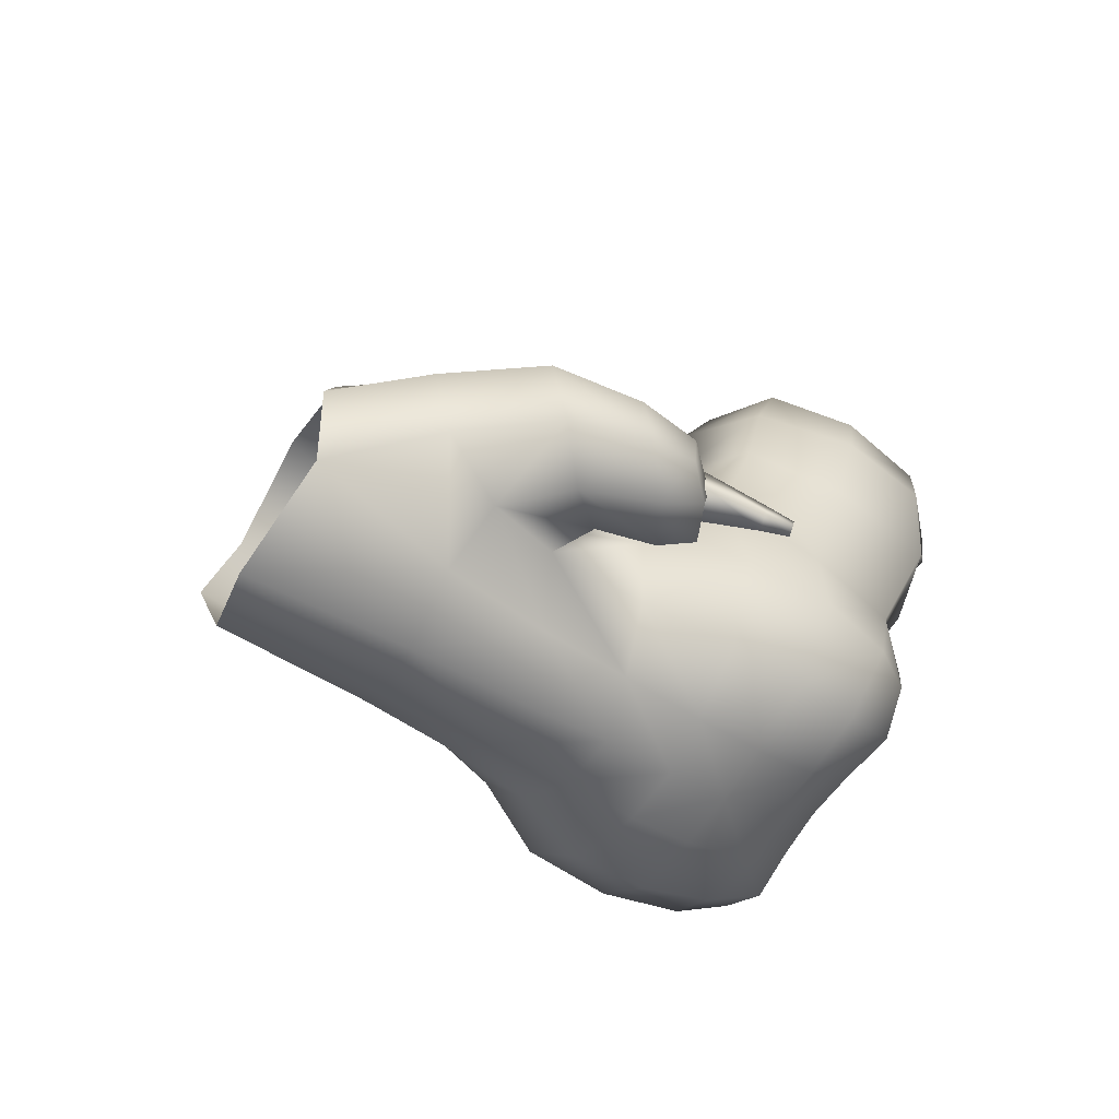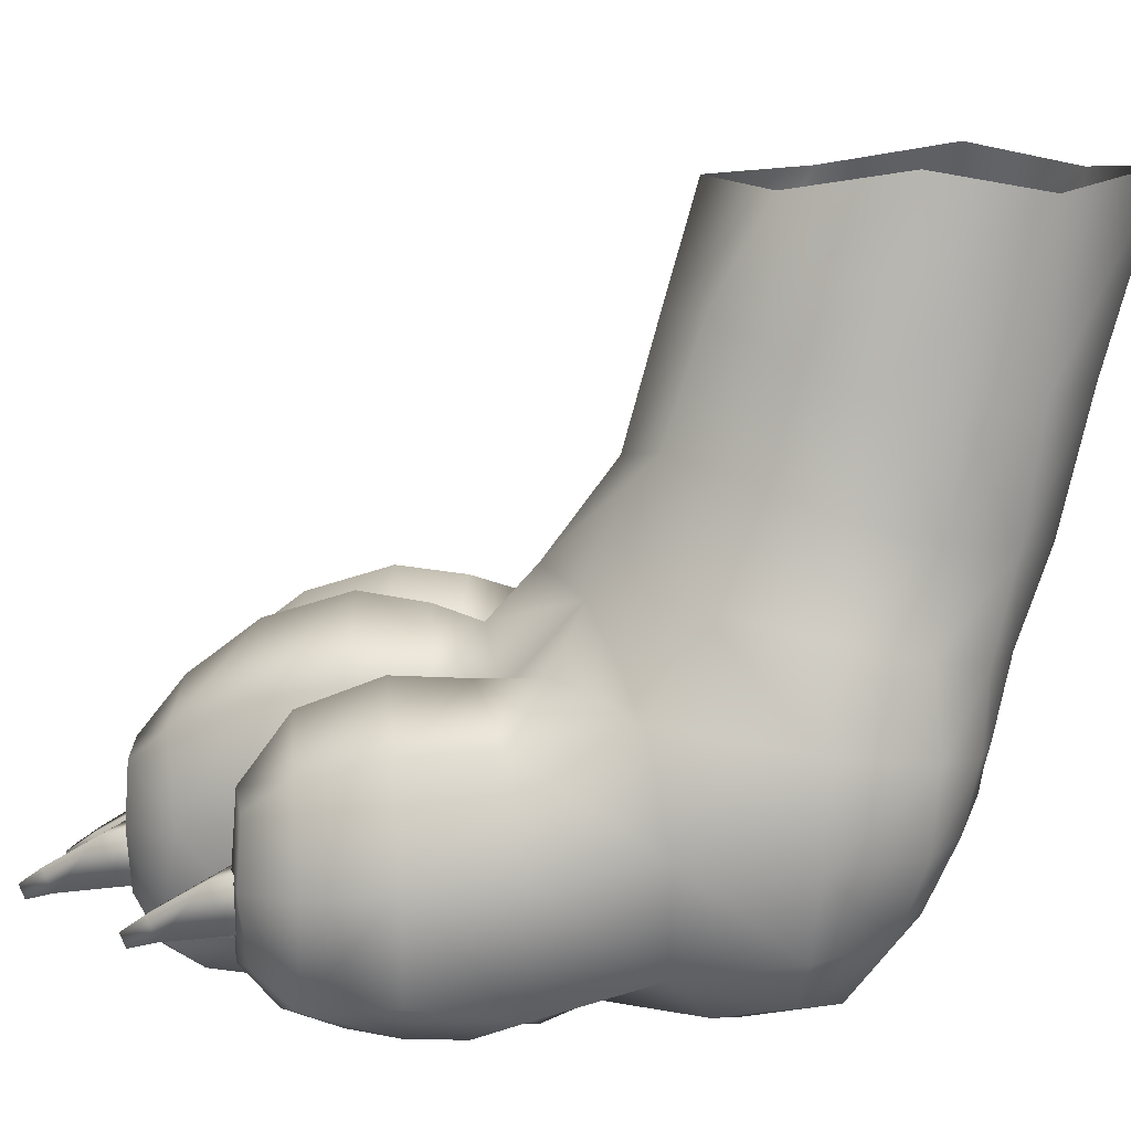
<metadata>
{"format":"obj","ext":"obj","renderer":"f3d","projection":"perspective","resolution":1024,"background":"white","views":[{"elev":-66.6,"azim":-123.6,"up":"+Z"},{"elev":11.4,"azim":104.1,"up":"+Y"}]}
</metadata>
<code>
v -0.03955 0.1144 -0.06828
v -0.03311 0.09076 -0.1112
v -0.04335 0.1108 -0.1107
v -0.04762 0.1189 -0.09014
v -0.02259 0.07881 -0.067
v -0.02947 0.09972 -0.061
v -0.02739 0.06989 -0.1026
v -0.02581 0.07055 -0.08359
v -0.02471 0.04749 -0.02567
v -0.03353 0.05063 -0.05417
v -0.02853 0.0424 -0.1028
v -0.03501 0.04595 -0.08106
v -0.01309 0.06236 -0.1164
v -0.01636 0.0933 -0.1225
v -0.01824 0.109 -0.05014
v -0.01809 0.08055 -0.04233
v -0.03022 0.1408 -0.09664
v -0.02397 0.136 -0.1247
v -0.02189 0.1354 -0.06446
v -0.06502 0.06293 -0.09592
v -0.03742 0.0633 -0.0984
v -0.05579 0.03867 -0.07618
v -0.0427 0.03476 -0.07781
v -0.06578 0.04984 -0.07648
v -0.04163 0.03995 -0.06436
v -0.05228 0.04415 -0.06122
v -0.06099 0.05198 -0.06415
v -0.04639 0.03691 -0.09034
v -0.05655 0.04156 -0.09066
v -0.06428 0.04979 -0.08884
v -0.05301 0.05442 -0.1001
v -0.03296 0.0609 -0.08324
v -0.06421 0.09413 -0.08368
v -0.04028 0.08168 -0.05488
v -0.03126 0.06792 -0.06479
v -0.05477 0.09188 -0.06269
v -0.04648 0.07462 -0.1058
v -0.0601 0.08694 -0.1042
v -0.03582 0.04667 -0.08045
v -0.06761 0.0679 -0.07899
v -0.04631 0.06011 -0.05234
v -0.03372 0.05085 -0.06171
v -0.0605 0.06705 -0.06089
v -0.04134 0.04677 -0.09549
v 0.005484 -0.04588 -0.05933
v -0.01992 -0.04945 -0.05993
v 0.03088 -0.04943 -0.0599
v -0.007046 -0.0455 -0.0598
v 0.01802 -0.04558 -0.0598
v -0.003804 -0.04295 -0.01954
v 0.01478 -0.04299 -0.01955
v 0.005484 -0.04646 -0.01771
v -0.02823 -0.03827 0.02354
v 0.0392 -0.03836 0.02355
v 0.005435 -0.03972 0.07326
v 0.005549 -0.0397 0.07326
v -0.01224 -0.04625 0.08062
v 0.02322 -0.04625 0.08062
v -0.01018 -0.04792 0.01857
v 0.02115 -0.04791 0.01859
v -0.0303 -0.03899 0.07365
v 0.04128 -0.03902 0.07365
v -0.01244 -0.04906 0.0679
v 0.02342 -0.04906 0.0679
v -0.01119 -0.04906 0.0323
v 0.02217 -0.04906 0.03231
v -0.02226 -0.04777 0.06584
v 0.03323 -0.04776 0.06584
v -0.02146 -0.04813 0.03396
v 0.03243 -0.04813 0.03397
v -0.001937 -0.04665 0.03504
v 0.01291 -0.04665 0.03504
v -0.002694 -0.04761 0.06586
v 0.01367 -0.04761 0.06586
v 0.002931 -0.03077 0.002745
v 0.008059 -0.0308 0.002751
v -0.04438 -0.02755 -0.07902
v 0.05507 -0.02776 -0.0788
v -0.01035 -0.02549 -0.09801
v 0.02135 -0.02563 -0.09797
v -0.01988 -0.03227 -0.004961
v 0.03084 -0.03242 -0.004966
v 0.005502 -0.02696 0.000905
v 0.00549 -0.02551 -0.09771
v -0.02838 -0.02608 -0.09518
v 0.03939 -0.02633 -0.09503
v -0.008724 -0.03934 -0.000778
v 0.01969 -0.0394 -0.000778
v -0.01559 -0.03917 -0.01242
v 0.02656 -0.03926 -0.01242
v -0.02262 -0.03071 0.08335
v 0.03364 -0.03072 0.08335
v -0.01099 -0.0341 0.08706
v 0.02201 -0.0341 0.08706
v 0.001104 -0.03192 0.08424
v 0.009913 -0.0319 0.08425
v 0.005488 -0.03834 -0.006783
v 0.005485 -0.03956 -0.08356
v -0.0368 -0.04009 -0.07461
v 0.04773 -0.04035 -0.07454
v -0.001207 -0.0377 -0.008501
v 0.01219 -0.03773 -0.0085
v -0.0333 -0.0454 -0.05538
v 0.04418 -0.0455 -0.0554
v -0.02414 -0.04532 -0.03574
v 0.03512 -0.04543 -0.03574
v -0.01837 -0.04195 -0.02069
v 0.02934 -0.04204 -0.02069
v 0.006425 -0.03805 0.02557
v 0.004564 -0.03803 0.02558
v -0.009307 -0.04383 0.008964
v 0.02027 -0.04385 0.00898
v -0.0234 -0.03203 0.008156
v 0.03439 -0.03221 0.00816
v 0.004078 -0.03166 0.01185
v 0.00692 -0.03167 0.01185
v -0.06434 -0.0405 0.02878
v 0.07529 -0.04058 0.02877
v -0.02781 -0.03724 0.01813
v 0.03882 -0.03732 0.01814
v -0.03464 -0.03453 0.04912
v 0.04566 -0.03454 0.04911
v -0.04816 -0.03634 0.04863
v 0.05916 -0.03636 0.04861
v -0.0597 -0.03288 0.04156
v 0.07071 -0.03297 0.04155
v -0.03034 -0.04441 -0.02901
v 0.04135 -0.0445 -0.02898
v -0.04328 -0.03409 -0.048
v 0.05425 -0.03425 -0.04796
v -0.02219 -0.0354 -0.01258
v 0.03319 -0.03551 -0.01262
v -0.03639 -0.04895 -0.01773
v -0.02403 -0.03927 -0.002698
v 0.03506 -0.03937 -0.002693
v -0.05807 -0.04073 -0.02081
v 0.06892 -0.0408 -0.02073
v -0.03773 -0.04612 0.02763
v 0.04872 -0.04611 0.02763
v -0.05459 -0.04711 0.02162
v 0.06554 -0.0471 0.02162
v -0.0343 -0.04525 0.001752
v 0.04529 -0.04528 0.001756
v -0.05223 -0.0481 -0.006273
v 0.06319 -0.04813 -0.006261
v -0.03605 -0.0454 0.01541
v 0.04704 -0.04541 0.01541
v -0.0552 -0.04816 0.007807
v 0.06616 -0.04815 0.007811
v -0.04179 -0.04817 -0.004253
v 0.05278 -0.04818 -0.004241
v -0.04581 -0.04734 0.0262
v 0.05679 -0.04733 0.0262
v -0.04451 -0.04677 0.0115
v 0.05549 -0.04677 0.0115
v -0.06592 -0.0373 0.004683
v 0.07691 -0.03745 0.004678
v 0.04739 -0.04896 -0.0177
v -0.04746 -0.04648 0.0387
v 0.05843 -0.04646 0.03868
v -0.02932 -0.04177 0.03813
v 0.04032 -0.04178 0.03814
v -0.008885 -0.04021 -0.0841
v 0.01986 -0.04032 -0.08404
v -0.02467 -0.0426 -0.08326
v 0.03561 -0.04271 -0.08307
v -0.01163 -0.04235 -0.02152
v 0.02261 -0.04241 -0.02152
v -0.009161 -0.03969 -0.01056
v 0.02014 -0.03975 -0.01056
v -0.005346 -0.04335 -0.03607
v 0.01632 -0.04343 -0.03608
v 0.005486 -0.04648 -0.03468
v -0.01496 -0.045 -0.03762
v 0.02594 -0.04511 -0.03763
v -0.0299 -0.0354 0.04897
v 0.04089 -0.03543 0.04897
v -0.02291 -0.04813 0.05058
v 0.03388 -0.04812 0.05059
v 0.005714 -0.0354 0.04969
v 0.005287 -0.03539 0.04969
v -0.002068 -0.04644 0.05104
v 0.01304 -0.04644 0.05104
v -0.01225 -0.04695 0.05096
v 0.02323 -0.04695 0.05096
v -0.06206 0.01557 -0.07923
v -0.06209 0.01615 -0.08254
v -0.05889 0.0152 -0.0828
v -0.05879 0.0146 -0.07945
v -0.05528 0.02175 -0.07699
v -0.0559 0.0225 -0.08253
v -0.06074 0.02396 -0.08215
v -0.06094 0.02345 -0.07658
v -0.05843 0.04166 -0.07181
v -0.05818 0.04176 -0.08257
v -0.04892 0.03895 -0.08328
v -0.04735 0.03832 -0.07259
v -0.0425 0.05383 -0.07236
v -0.04361 0.05375 -0.08454
v -0.05524 0.05727 -0.08381
v -0.0545 0.05748 -0.07136
v 0.06512 -0.01177 0.03631
v 0.06487 -0.02618 0.03314
v 0.05043 -0.02621 0.03179
v 0.04989 -0.01152 0.035
v 0.04927 -0.01668 0.05205
v 0.05054 -0.02944 0.04861
v 0.06236 -0.02946 0.04968
v 0.06331 -0.01674 0.05328
v 0.05858 -0.02735 0.07014
v 0.05822 -0.03374 0.06775
v 0.05206 -0.03374 0.06719
v 0.05148 -0.02737 0.06948
v 0.05246 -0.03266 0.07697
v 0.05254 -0.03635 0.07535
v 0.05659 -0.03635 0.07569
v 0.05648 -0.03263 0.07737
v 0.02981 -0.01448 0.0766
v 0.02958 -0.02881 0.07345
v 0.0152 -0.02888 0.07209
v 0.01469 -0.01429 0.0753
v 0.01405 -0.01938 0.09231
v 0.01531 -0.03201 0.0889
v 0.02708 -0.03201 0.08997
v 0.02804 -0.01939 0.09355
v 0.02333 -0.02989 0.1104
v 0.02296 -0.03627 0.108
v 0.01682 -0.03628 0.1075
v 0.01622 -0.02992 0.1098
v 0.01721 -0.03519 0.1173
v 0.01729 -0.03887 0.1156
v 0.02134 -0.03888 0.116
v 0.02123 -0.03515 0.1176
v -0.01025 -0.03515 0.1176
v -0.01036 -0.03888 0.116
v -0.006305 -0.03887 0.1156
v -0.006229 -0.03519 0.1173
v -0.005239 -0.02992 0.1098
v -0.00584 -0.03628 0.1075
v -0.01198 -0.03627 0.108
v -0.01235 -0.02989 0.1104
v -0.01706 -0.01939 0.09355
v -0.0161 -0.03201 0.08997
v -0.004333 -0.03201 0.0889
v -0.003065 -0.01938 0.09231
v -0.003709 -0.01429 0.0753
v -0.00422 -0.02887 0.07209
v -0.0186 -0.02881 0.07345
v -0.01883 -0.01448 0.0766
v -0.0455 -0.03263 0.07737
v -0.04561 -0.03635 0.07569
v -0.04156 -0.03635 0.07535
v -0.04148 -0.03266 0.07697
v -0.0405 -0.02736 0.06949
v -0.04108 -0.03374 0.06719
v -0.04725 -0.03374 0.06775
v -0.0476 -0.02734 0.07014
v -0.05233 -0.01665 0.0533
v -0.05141 -0.02942 0.04967
v -0.03954 -0.0294 0.04859
v -0.0383 -0.01662 0.05206
v -0.03886 -0.01129 0.03501
v -0.03945 -0.02602 0.03176
v -0.05389 -0.02599 0.03312
v -0.05418 -0.01152 0.03633
v 0.02815 0.1338 -0.1239
v -0.03028 0.02369 0.02862
v 0.04137 0.02333 0.02858
v 0.007355 0.02108 0.03015
v 0.003735 0.02107 0.03014
v -0.009428 0.04072 0.03243
v 0.02061 0.04069 0.03236
v -0.03123 -0.01282 0.06875
v 0.04234 -0.01285 0.06875
v -0.02975 -0.006214 0.02514
v 0.04086 -0.006538 0.02513
v 0.00536 -0.007441 0.02716
v 0.005749 -0.007455 0.02716
v -0.02909 0.01061 0.07112
v 0.04022 0.01059 0.07112
v 0.005181 0.007583 0.07046
v 0.005936 0.007582 0.07046
v -0.01032 0.01898 0.07358
v 0.02144 0.01897 0.07358
v 0.005501 -0.01446 0.06877
v 0.005607 -0.01445 0.06876
v 0.002844 -0.005476 0.004566
v 0.00826 -0.00552 0.004554
v -0.01077 0.03584 0.001498
v 0.02202 0.03533 0.001547
v 0.005633 0.07574 -0.03227
v 0.001601 0.02335 0.003679
v 0.009493 0.02324 0.003727
v 0.005557 0.02009 0.001857
v -0.01957 -0.005885 -0.004375
v 0.03066 -0.006338 -0.00437
v 0.005539 -0.0055 0.001319
v -0.04895 -0.005666 -0.08234
v 0.06017 -0.005735 -0.08208
v 0.005451 -0.007323 -0.1062
v -0.01121 -0.006578 -0.1063
v 0.02217 -0.006959 -0.1064
v 0.005559 0.0401 -0.007785
v -0.000421 0.05518 -0.02076
v 0.01155 0.05492 -0.02064
v -0.000741 0.04323 -0.00827
v 0.0119 0.04301 -0.008168
v 0.005536 0.05331 -0.02311
v -0.02139 0.02273 -0.004959
v 0.03252 0.02179 -0.004969
v 0.005265 0.01057 -0.1107
v -0.01162 0.01286 -0.1097
v 0.02227 0.01127 -0.1105
v -0.03195 0.01593 -0.1045
v 0.04299 0.01442 -0.1042
v -0.0464 0.01935 -0.0815
v 0.06037 0.01926 -0.08185
v 0.04934 0.04126 -0.08054
v 0.04738 0.04623 -0.05299
v -0.02338 0.001229 0.08318
v 0.03449 0.00121 0.08319
v -0.01053 0.003387 0.08615
v 0.02163 0.003377 0.08614
v 0.001382 -5e-05 0.08262
v 0.009732 -5.1e-05 0.08261
v -0.0243 -0.01475 0.0839
v 0.03539 -0.01477 0.08391
v 0.003374 -0.01572 0.08471
v 0.007721 -0.0157 0.08469
v -0.01013 -0.01558 0.08831
v 0.02121 -0.01559 0.08831
v 0.0367 0.0449 -0.02541
v 0.03232 0.07704 -0.04089
v 0.04148 0.07301 -0.06088
v 0.004907 0.03123 -0.1149
v 0.0376 0.03551 -0.1012
v 0.004292 0.05627 -0.1231
v 0.03499 0.06015 -0.1032
v 0.04276 0.06589 -0.08319
v -0.02511 0.0222 0.01086
v 0.03615 0.02152 0.01086
v 0.004417 0.02103 0.01448
v 0.006668 0.02095 0.01447
v -0.009809 0.03923 0.01435
v 0.02103 0.0388 0.01428
v -0.02466 -0.00523 0.008872
v 0.03576 -0.005691 0.008871
v 0.003961 -0.005978 0.01324
v 0.007151 -0.006016 0.01324
v -0.04649 -0.01722 0.05001
v 0.05757 -0.01733 0.05002
v -0.03214 -0.018 0.04961
v 0.04323 -0.01806 0.04959
v -0.06131 -0.01603 0.04306
v 0.07241 -0.01625 0.04307
v -0.03254 -0.000507 0.04848
v 0.04363 -0.000613 0.04848
v -0.04515 0.003221 0.04886
v 0.05627 0.003054 0.04888
v -0.05774 0.001279 0.04327
v 0.06886 0.000974 0.04326
v -0.04673 0.02439 -0.04412
v 0.05855 0.02343 -0.04393
v -0.04805 -0.006193 -0.04969
v 0.05928 -0.006454 -0.0496
v -0.02527 0.01535 -0.009422
v 0.03642 0.01465 -0.009296
v -0.03326 0.02973 -0.0201
v 0.04474 0.02875 -0.0199
v -0.02344 -0.008083 -0.01298
v 0.03452 -0.008484 -0.01293
v -0.02406 -0.01254 0.000844
v -0.06056 -0.008843 -0.02067
v 0.07149 -0.009285 -0.02061
v -0.03685 0.02951 -0.00328
v 0.04801 0.02861 -0.003293
v 0.03539 0.01221 0.002206
v 0.06532 0.01776 -0.01478
v -0.02528 -0.01542 0.0185
v 0.0364 -0.01572 0.01849
v -0.06838 -0.01093 0.004104
v 0.07948 -0.0114 0.004095
v -0.03942 0.02973 0.01589
v 0.05056 0.02877 0.01578
v -0.0241 0.01145 0.01884
v 0.03523 0.0109 0.01882
v -0.05964 0.0165 0.008181
v 0.07065 0.01566 0.008168
v 0.03516 -0.01293 0.000842
v -0.02663 -0.01719 0.0362
v 0.03774 -0.01733 0.03619
v -0.06818 -0.0141 0.02659
v 0.07929 -0.01446 0.02659
v -0.04262 0.02103 0.0363
v 0.05377 0.02065 0.03621
v -0.02578 0.007712 0.03744
v 0.03687 0.007487 0.03742
v -0.06132 0.01051 0.03023
v 0.0724 0.009956 0.03017
v -0.0243 0.01287 0.002203
v -0.05429 0.01857 -0.01486
v 0.0213 0.03161 -0.1118
v 0.0212 0.05668 -0.1172
v -0.03159 -0.006067 -0.1026
v 0.04265 -0.006405 -0.1022
v -0.03191 0.01958 0.05092
v 0.04305 0.0195 0.0509
v 0.007757 0.01626 0.05111
v 0.003352 0.01626 0.05111
v -0.009738 0.03315 0.05505
v 0.02087 0.03317 0.05504
v 0.006339 -0.01052 0.0482
v 0.004771 -0.01051 0.0482
v -0.03227 -0.009033 0.04756
v 0.04338 -0.009137 0.04756
v -0.005541 0.07472 -0.02876
v 0.01721 0.0737 -0.02852
v -0.01132 0.05084 -0.0115
v 0.02281 0.0498 -0.01144
v 0.0217 0.09004 -0.1221
v 0.003591 0.09132 -0.1309
v -0.004266 0.1077 -0.0379
v 0.01613 0.1071 -0.03761
v 0.0308 0.1072 -0.05034
v 0.005759 0.09866 -0.03573
v 0.03393 0.08783 -0.1061
v 0.03904 0.0994 -0.06764
v 0.03297 0.1099 -0.1058
v 0.03724 0.1142 -0.09003
v 0.03733 0.1165 -0.07389
v 0.0399 0.0918 -0.0868
v 0.003669 0.1385 -0.1437
v 0.03115 0.1335 -0.06507
v 0.00577 0.1348 -0.04359
v 0.03549 0.1388 -0.09606
v -0.01173 0.03636 -0.1113
f 1 6 15 19
f 9 16 5 10
f 436 335 311 312
f 10 5 8 12
f 7 11 12 8
f 5 16 15 6
f 14 2 3 18
f 436 11 7 13
f 18 3 4 17
f 1 19 17 4
f 37 31 20 38
f 29 31 44 28
f 26 22 23 25
f 26 27 24 22
f 24 30 29 22
f 23 22 29 28
f 23 39 42 25
f 27 43 40 24
f 28 44 39 23
f 24 40 20 30
f 25 42 41 26
f 26 41 43 27
f 30 20 31 29
f 35 42 39 32
f 40 43 36 33
f 32 39 44 21
f 20 40 33 38
f 34 41 42 35
f 43 41 34 36
f 48 163 98 45
f 98 164 49 45
f 97 101 50 52
f 51 102 97 52
f 87 111 113 81
f 114 112 88 82
f 87 75 115 111
f 116 76 88 112
f 91 61 57 93
f 58 62 92 94
f 93 57 55 95
f 56 58 94 96
f 83 75 101 97
f 102 76 83 97
f 81 131 107 89
f 108 132 82 90
f 99 103 129 77
f 130 104 100 78
f 79 84 98 163
f 98 84 80 164
f 103 105 127 129
f 128 106 104 130
f 105 107 131 127
f 132 108 106 128
f 75 87 169 101
f 170 88 76 102
f 87 81 89 169
f 90 82 88 170
f 65 69 53 59
f 54 70 66 60
f 59 109 71 65
f 72 110 60 66
f 67 63 57 61
f 58 64 68 62
f 55 57 63 73
f 64 58 56 74
f 113 111 59 53
f 60 112 114 54
f 109 59 111 115
f 112 60 110 116
f 119 161 138 146
f 139 162 120 147
f 148 140 117 156
f 118 141 149 157
f 161 159 152 138
f 153 160 162 139
f 140 152 159 117
f 160 153 141 118
f 133 134 142 150
f 143 135 158 151
f 150 144 136 133
f 137 145 151 158
f 146 142 134 119
f 135 143 147 120
f 156 136 144 148
f 145 137 157 149
f 123 159 161 121
f 162 160 124 122
f 125 117 159 123
f 160 118 126 124
f 127 131 134 133
f 135 132 128 158
f 127 133 136 129
f 137 158 128 130
f 154 146 138 152
f 139 147 155 153
f 140 148 154 152
f 155 149 141 153
f 154 150 142 146
f 143 151 155 147
f 144 150 154 148
f 155 151 145 149
f 46 165 163 48
f 80 86 166 164
f 165 85 79 163
f 103 99 165 46
f 166 100 104 47
f 105 103 46 174
f 47 104 106 175
f 167 169 89 107
f 90 170 168 108
f 50 101 169 167
f 170 102 51 168
f 99 77 85 165
f 86 78 100 166
f 171 173 52 50
f 52 173 172 51
f 167 174 171 50
f 172 175 168 51
f 167 107 105 174
f 106 108 168 175
f 171 174 46 48
f 171 48 45 173
f 175 172 49 47
f 178 184 63 67
f 64 185 179 68
f 69 65 184 178
f 185 66 70 179
f 182 184 65 71
f 66 185 183 72
f 73 63 184 182
f 185 64 74 183
f 178 176 53 69
f 54 177 179 70
f 67 61 176 178
f 177 62 68 179
f 180 182 71 109
f 72 183 181 110
f 55 73 182 180
f 183 74 56 181
f 164 166 47 49
f 45 49 172 173
f 37 21 44 31
f 186 187 188 189
f 190 193 186 189
f 191 190 189 188
f 192 191 188 187
f 193 192 187 186
f 194 195 192 193
f 195 196 191 192
f 196 197 190 191
f 197 194 193 190
f 194 197 198 201
f 199 198 197 196
f 200 199 196 195
f 201 200 195 194
f 200 201 198 199
f 202 209 208 203
f 203 208 207 204
f 204 207 206 205
f 209 202 205 206
f 206 213 210 209
f 207 212 213 206
f 208 211 212 207
f 209 210 211 208
f 210 217 216 211
f 211 216 215 212
f 212 215 214 213
f 213 214 217 210
f 217 214 215 216
f 218 225 224 219
f 219 224 223 220
f 220 223 222 221
f 225 218 221 222
f 222 229 226 225
f 223 228 229 222
f 224 227 228 223
f 225 226 227 224
f 226 233 232 227
f 227 232 231 228
f 228 231 230 229
f 229 230 233 226
f 233 230 231 232
f 234 235 236 237
f 238 241 234 237
f 239 238 237 236
f 240 239 236 235
f 241 240 235 234
f 242 243 240 241
f 243 244 239 240
f 244 245 238 239
f 245 242 241 238
f 242 245 246 249
f 247 246 245 244
f 248 247 244 243
f 249 248 243 242
f 250 251 252 253
f 254 257 250 253
f 255 254 253 252
f 256 255 252 251
f 257 256 251 250
f 258 259 256 257
f 259 260 255 256
f 260 261 254 255
f 261 258 257 254
f 258 261 262 265
f 263 262 261 260
f 264 263 260 259
f 265 264 259 258
f 312 314 11 436
f 309 9 368 366
f 204 205 202 203
f 220 221 218 219
f 248 249 246 247
f 264 265 262 263
f 332 369 363 319
f 294 292 287 297
f 288 293 294 297
f 418 289 292 306
f 293 290 419 307
f 306 292 294 303
f 294 293 307 303
f 304 306 303 308
f 303 307 305 308
f 295 309 366 370
f 367 310 296 371
f 290 310 332 419
f 319 318 339 334
f 298 364 362 316
f 363 365 299 317
f 319 363 317 318
f 312 311 300 301
f 300 311 313 302
f 289 309 340 344
f 341 310 290 345
f 295 346 340 309
f 341 347 296 310
f 289 344 342 292
f 343 345 290 293
f 287 292 342 348
f 343 293 288 349
f 322 283 279 320
f 280 284 323 321
f 324 281 283 322
f 284 282 325 323
f 320 279 273 326
f 274 280 321 327
f 328 285 281 324
f 282 286 329 325
f 322 320 326 330
f 327 321 323 331
f 322 330 328 324
f 329 331 323 325
f 13 14 421 337
f 403 402 335 337
f 344 340 267 271
f 268 341 345 272
f 271 269 342 344
f 343 270 272 345
f 340 346 275 267
f 276 347 341 268
f 269 277 348 342
f 349 278 270 343
f 358 350 352 356
f 353 351 359 357
f 358 360 354 350
f 355 361 359 351
f 352 390 396 356
f 397 391 353 357
f 360 398 392 354
f 393 399 361 355
f 356 396 394 358
f 395 397 357 359
f 358 394 398 360
f 399 395 359 361
f 370 366 400 372
f 377 367 371 389
f 368 375 400 366
f 377 376 369 367
f 364 373 401 362
f 378 374 365 363
f 368 362 401 375
f 378 363 369 376
f 385 396 390 379
f 391 397 386 380
f 392 398 387 381
f 388 399 393 382
f 400 385 379 372
f 380 386 377 389
f 381 387 401 373
f 378 388 382 374
f 383 394 396 385
f 397 395 384 386
f 398 394 383 387
f 384 395 399 388
f 375 383 385 400
f 386 384 376 377
f 387 383 375 401
f 376 384 388 378
f 404 314 312 301
f 313 315 405 302
f 11 314 316 12
f 403 338 336 402
f 298 316 314 404
f 315 317 299 405
f 317 315 336 318
f 338 339 318 336
f 402 336 315 313
f 406 410 271 267
f 272 411 407 268
f 279 283 410 406
f 411 284 280 407
f 408 410 283 281
f 284 411 409 282
f 269 271 410 408
f 411 272 270 409
f 414 406 267 275
f 268 407 415 276
f 273 279 406 414
f 407 280 274 415
f 412 408 281 285
f 282 409 413 286
f 277 269 408 412
f 409 270 278 413
f 416 418 306 304
f 307 419 417 305
f 419 332 333 417
f 334 333 332 319
f 291 416 304 308
f 305 417 291 308
f 369 332 310 367
f 316 362 10 12
f 421 420 403 337
f 14 18 432 421
f 432 266 420 421
f 416 422 15 16
f 424 423 417 333
f 422 434 19 15
f 433 434 423 424
f 291 425 422 416
f 423 425 291 417
f 2 14 13 7
f 266 428 426 420
f 429 428 266 435
f 430 429 435 433
f 9 309 289 418
f 431 339 338 426
f 431 426 428 429
f 427 424 333 334
f 426 338 403 420
f 427 431 429 430
f 427 334 339 431
f 311 335 402 313
f 422 425 423 434
f 427 430 433 424
f 16 9 418 416
f 362 368 9 10
f 7 8 32 21
f 2 7 21 37
f 2 37 38 3
f 3 38 33 4
f 1 4 33 36
f 1 36 34 6
f 5 35 32 8
f 5 6 34 35
f 78 299 365 130
f 299 78 86 405
f 80 84 300 302
f 86 80 302 405
f 79 301 300 84
f 85 404 301 79
f 77 298 404 85
f 298 77 129 364
f 364 129 136 373
f 373 136 156 381
f 117 125 354 392
f 117 392 381 156
f 123 350 354 125
f 121 352 350 123
f 352 121 161 390
f 119 379 390 161
f 379 119 134 372
f 131 370 372 134
f 81 295 370 131
f 295 81 113 346
f 53 275 346 113
f 275 53 176 414
f 61 273 414 176
f 273 61 91 326
f 326 91 93 330
f 330 93 95 328
f 55 285 328 95
f 285 55 180 412
f 109 277 412 180
f 277 109 115 348
f 75 287 348 115
f 287 75 83 297
f 76 288 297 83
f 288 76 116 349
f 110 278 349 116
f 278 110 181 413
f 56 286 413 181
f 286 56 96 329
f 94 331 329 96
f 92 327 331 94
f 62 274 327 92
f 274 62 177 415
f 54 276 415 177
f 130 365 374 137
f 137 374 382 157
f 118 157 382 393
f 118 393 355 126
f 124 126 355 351
f 122 124 351 353
f 122 353 391 162
f 120 162 391 380
f 120 380 389 135
f 132 135 389 371
f 82 132 371 296
f 82 296 347 114
f 54 114 347 276
f 13 337 335 436

</code>
